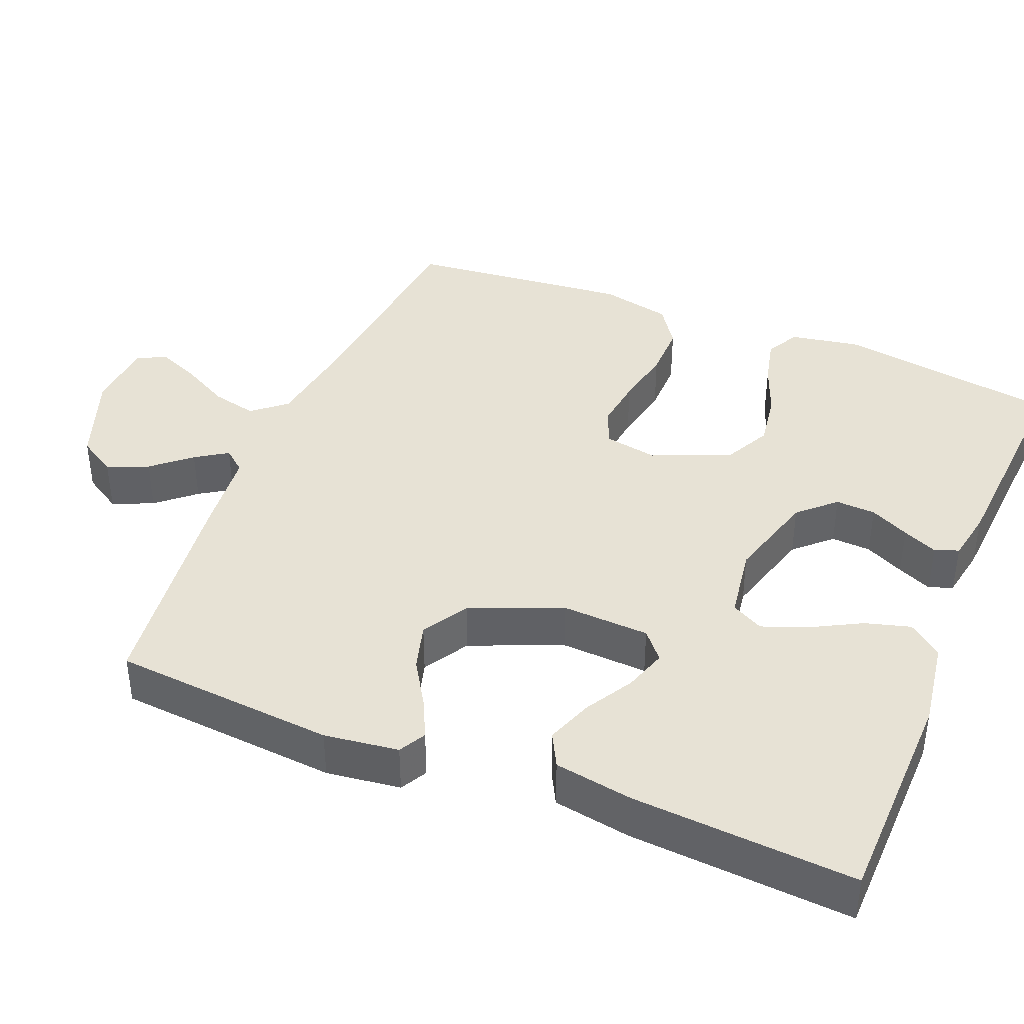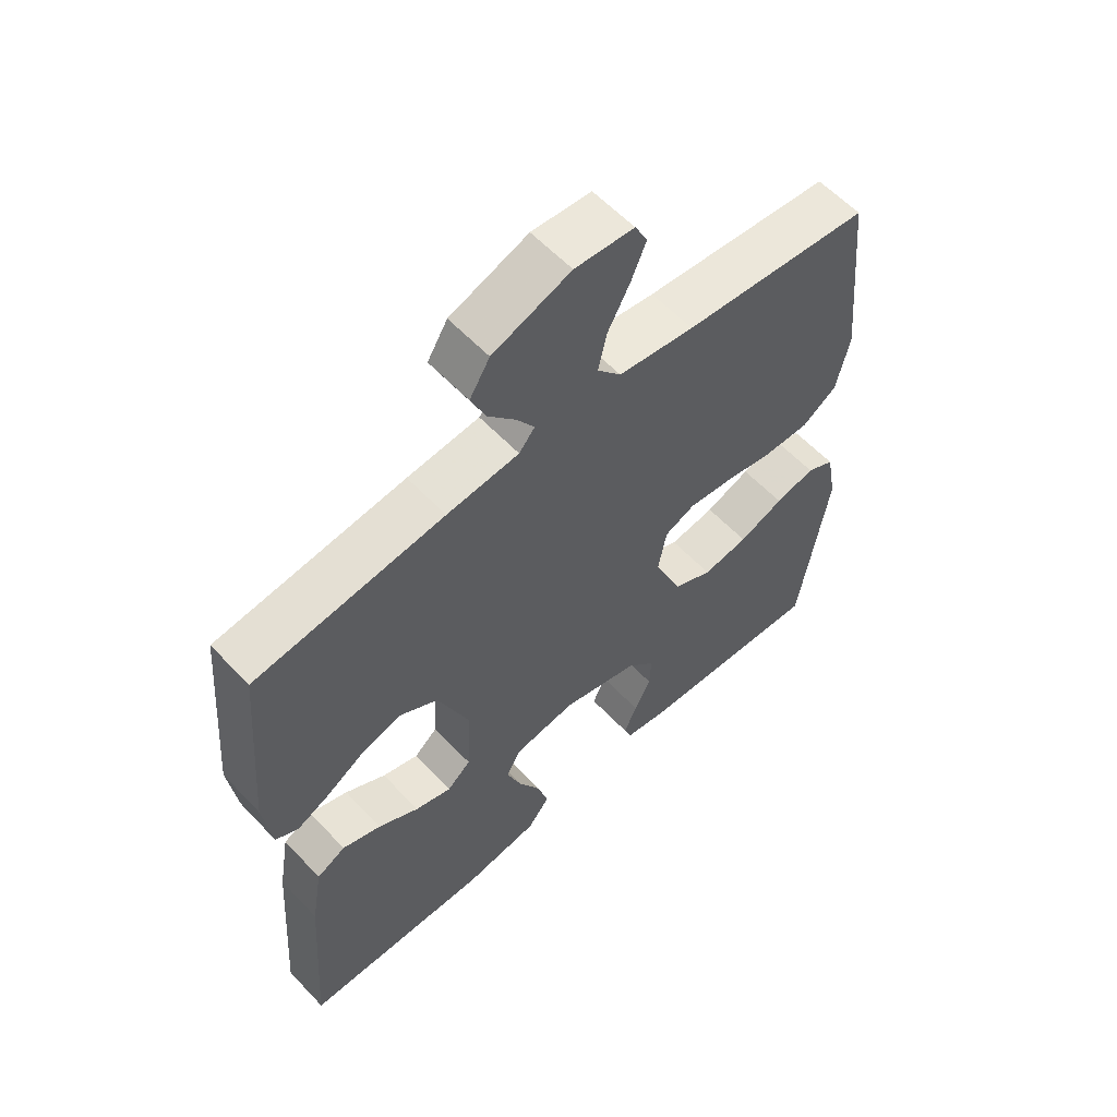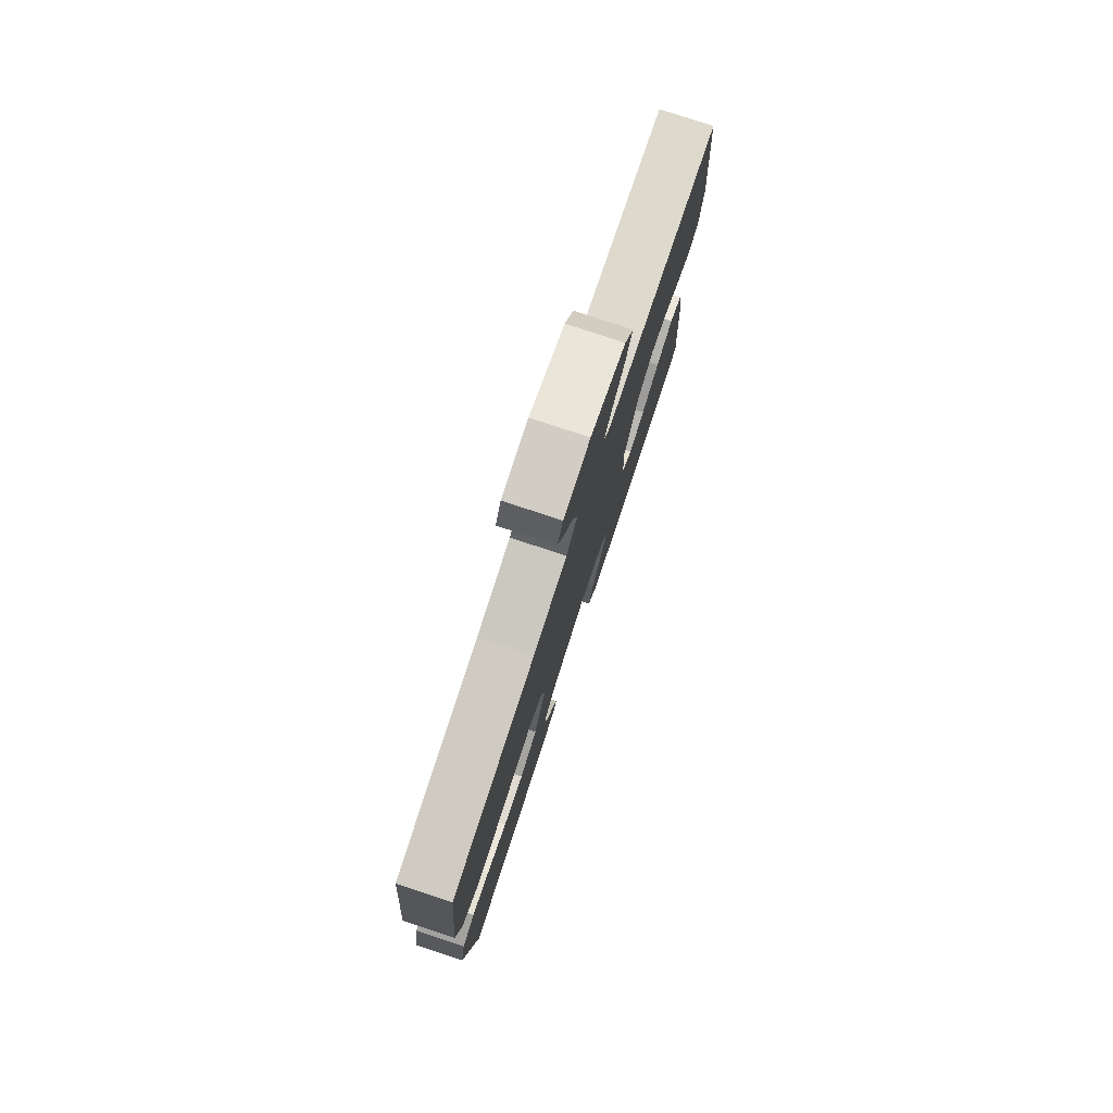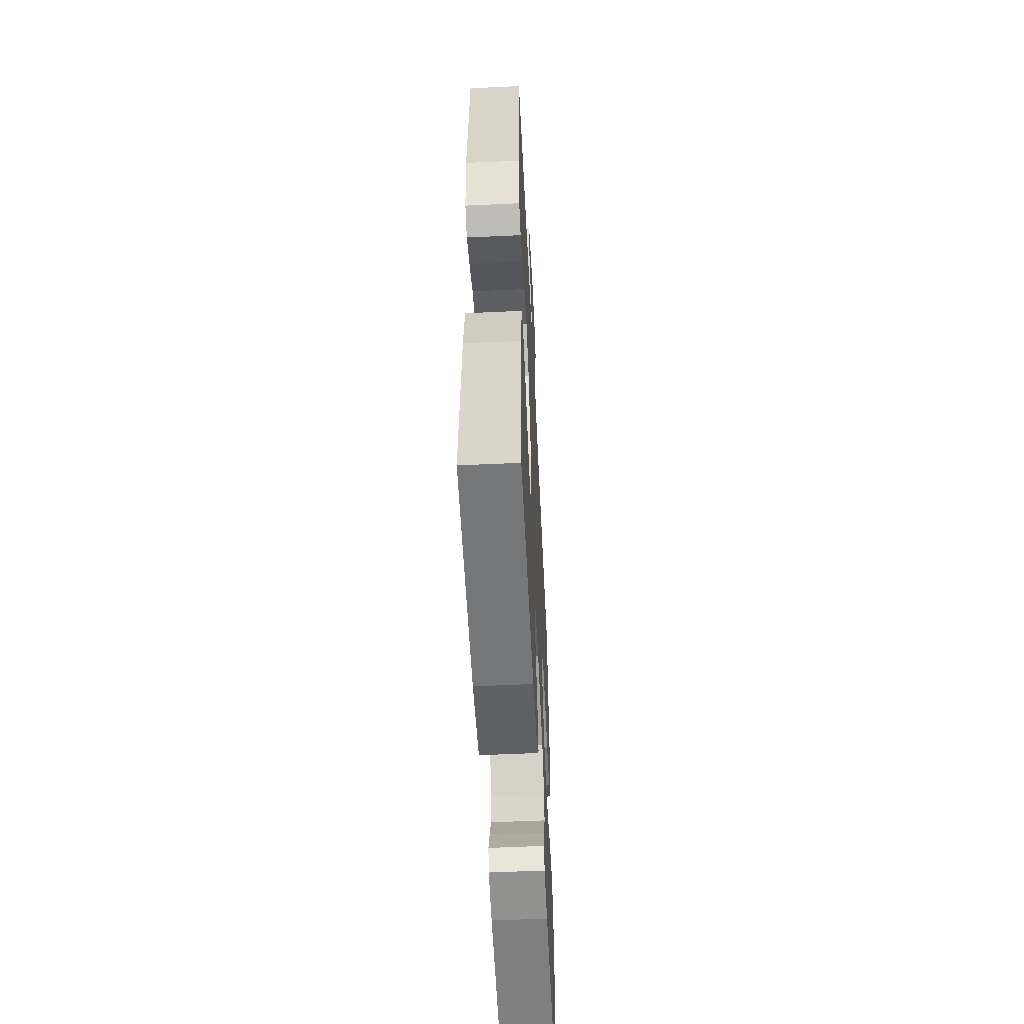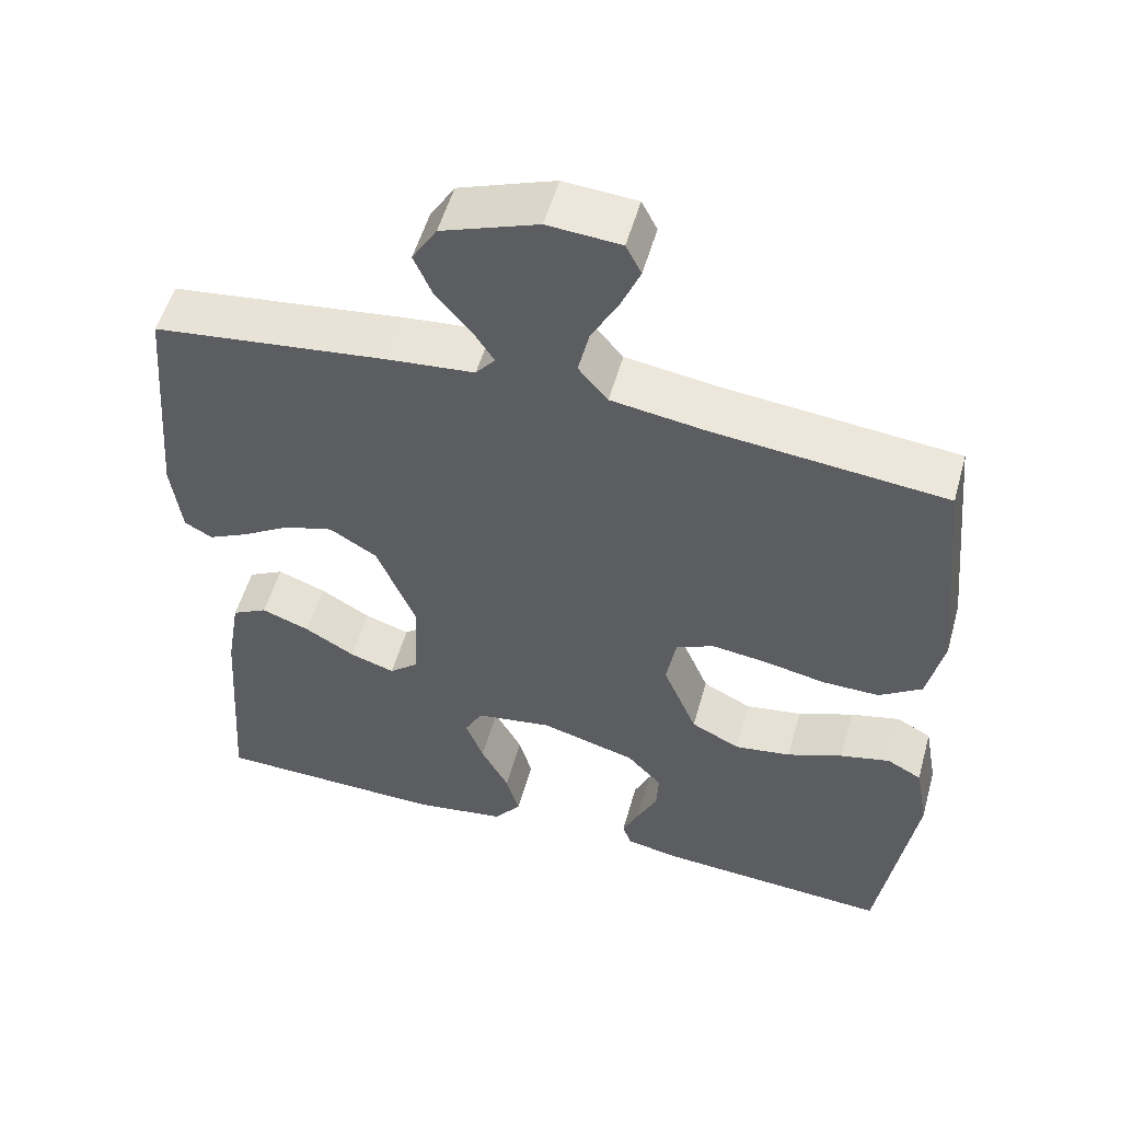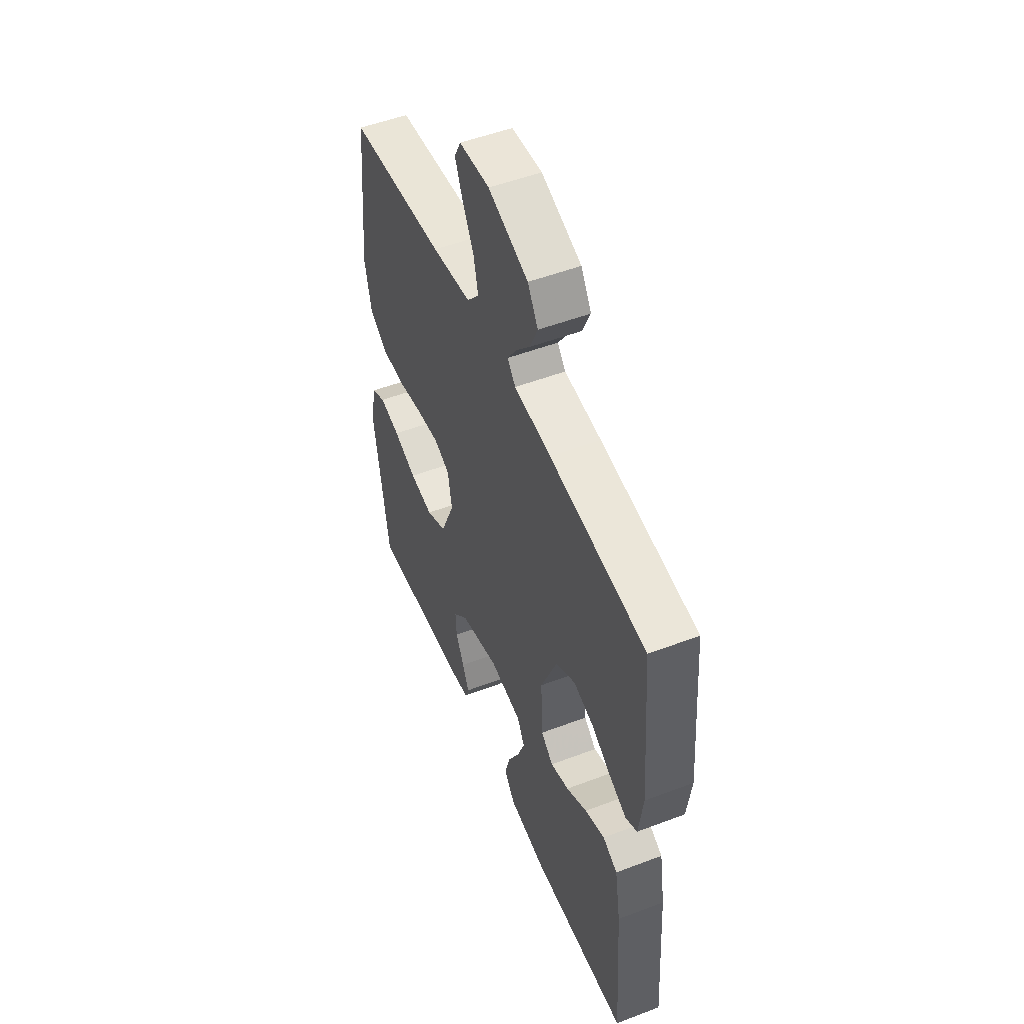
<metadata>
{"format":"obj","ext":"obj","renderer":"f3d","projection":"perspective","resolution":1024,"background":"white","views":[{"elev":40.4,"azim":112.1,"up":"+Y"},{"elev":58.9,"azim":137.1,"up":"+Z"},{"elev":78.9,"azim":-71.7,"up":"+Z"},{"elev":-55.8,"azim":92.8,"up":"+Z"},{"elev":53.6,"azim":-164.4,"up":"+Z"},{"elev":51.8,"azim":67.6,"up":"+Z"}]}
</metadata>
<code>
v -0.5 0.07 -0.5
v -0.546 0.07 -0.2
v -0.529 0.07 -0.107
v -0.484 0.07 -0.083
v -0.42 0.07 -0.098
v -0.348 0.07 -0.126
v -0.275 0.07 -0.137
v -0.212 0.07 -0.105
v -0.168 0.07 0
v -0.181 0.07 0.072
v -0.23 0.07 0.093
v -0.301 0.07 0.084
v -0.38 0.07 0.068
v -0.454 0.07 0.067
v -0.509 0.07 0.104
v -0.53 0.07 0.2
v -0.5 0.07 0.5
v -0.2 0.07 0.531
v -0.079 0.07 0.549
v -0.041 0.07 0.594
v -0.055 0.07 0.655
v -0.09 0.07 0.72
v -0.114 0.07 0.777
v -0.094 0.07 0.816
v 0 0.07 0.823
v 0.124 0.07 0.778
v 0.156 0.07 0.726
v 0.132 0.07 0.671
v 0.088 0.07 0.62
v 0.06 0.07 0.577
v 0.085 0.07 0.547
v 0.2 0.07 0.536
v 0.5 0.07 0.5
v 0.525 0.07 0.2
v 0.512 0.07 0.1
v 0.476 0.07 0.08
v 0.424 0.07 0.105
v 0.362 0.07 0.143
v 0.298 0.07 0.161
v 0.237 0.07 0.124
v 0.186 0.07 0
v 0.192 0.07 -0.118
v 0.23 0.07 -0.15
v 0.288 0.07 -0.131
v 0.353 0.07 -0.093
v 0.415 0.07 -0.07
v 0.461 0.07 -0.094
v 0.479 0.07 -0.2
v 0.5 0.07 -0.5
v 0.2 0.07 -0.507
v 0.081 0.07 -0.489
v 0.046 0.07 -0.444
v 0.063 0.07 -0.383
v 0.099 0.07 -0.316
v 0.122 0.07 -0.255
v 0.099 0.07 -0.212
v 0 0.07 -0.197
v -0.123 0.07 -0.232
v -0.168 0.07 -0.28
v -0.165 0.07 -0.334
v -0.139 0.07 -0.387
v -0.118 0.07 -0.434
v -0.13 0.07 -0.466
v -0.2 0.07 -0.479
v -0.5 0 -0.5
v -0.546 0 -0.2
v -0.529 0 -0.107
v -0.484 0 -0.083
v -0.42 0 -0.098
v -0.348 0 -0.126
v -0.275 0 -0.137
v -0.212 0 -0.105
v -0.168 0 0
v -0.181 0 0.072
v -0.23 0 0.093
v -0.301 0 0.084
v -0.38 0 0.068
v -0.454 0 0.067
v -0.509 0 0.104
v -0.53 0 0.2
v -0.5 0 0.5
v -0.2 0 0.531
v -0.079 0 0.549
v -0.041 0 0.594
v -0.055 0 0.655
v -0.09 0 0.72
v -0.114 0 0.777
v -0.094 0 0.816
v 0 0 0.823
v 0.124 0 0.778
v 0.156 0 0.726
v 0.132 0 0.671
v 0.088 0 0.62
v 0.06 0 0.577
v 0.085 0 0.547
v 0.2 0 0.536
v 0.5 0 0.5
v 0.525 0 0.2
v 0.512 0 0.1
v 0.476 0 0.08
v 0.424 0 0.105
v 0.362 0 0.143
v 0.298 0 0.161
v 0.237 0 0.124
v 0.186 0 0
v 0.192 0 -0.118
v 0.23 0 -0.15
v 0.288 0 -0.131
v 0.353 0 -0.093
v 0.415 0 -0.07
v 0.461 0 -0.094
v 0.479 0 -0.2
v 0.5 0 -0.5
v 0.2 0 -0.507
v 0.081 0 -0.489
v 0.046 0 -0.444
v 0.063 0 -0.383
v 0.099 0 -0.316
v 0.122 0 -0.255
v 0.099 0 -0.212
v 0 0 -0.197
v -0.123 0 -0.232
v -0.168 0 -0.28
v -0.165 0 -0.334
v -0.139 0 -0.387
v -0.118 0 -0.434
v -0.13 0 -0.466
v -0.2 0 -0.479
f 4 5 6
f 3 4 6
f 2 3 6
f 1 2 6
f 64 1 6
f 63 64 6
f 62 63 6
f 61 62 6
f 60 61 6
f 59 60 6 7
f 58 59 7 8
f 57 58 8 9
f 56 57 9 10
f 52 53 54
f 51 52 54
f 50 51 54
f 49 50 54
f 48 49 54
f 47 48 54
f 46 47 54
f 45 46 54
f 44 45 54
f 43 44 54 55
f 42 43 55 56
f 36 37 38
f 35 36 38
f 34 35 38
f 33 34 38
f 32 33 38
f 31 32 38
f 30 31 38 39
f 27 28 29
f 26 27 29
f 25 26 29
f 24 25 29
f 23 24 29
f 22 23 29
f 21 22 29
f 20 21 29 30
f 30 39 40
f 20 30 40
f 19 20 40
f 16 17 18
f 15 16 18
f 14 15 18
f 13 14 18
f 12 13 18
f 11 12 18 19
f 41 42 56 10
f 19 40 41
f 11 19 41
f 10 11 41
f 70 69 68
f 70 68 67
f 70 67 66
f 70 66 65
f 70 65 128
f 70 128 127
f 70 127 126
f 70 126 125
f 70 125 124
f 71 70 124 123
f 72 71 123 122
f 73 72 122 121
f 74 73 121 120
f 118 117 116
f 118 116 115
f 118 115 114
f 118 114 113
f 118 113 112
f 118 112 111
f 118 111 110
f 118 110 109
f 118 109 108
f 119 118 108 107
f 120 119 107 106
f 102 101 100
f 102 100 99
f 102 99 98
f 102 98 97
f 102 97 96
f 102 96 95
f 103 102 95 94
f 93 92 91
f 93 91 90
f 93 90 89
f 93 89 88
f 93 88 87
f 93 87 86
f 93 86 85
f 94 93 85 84
f 104 103 94
f 104 94 84
f 104 84 83
f 82 81 80
f 82 80 79
f 82 79 78
f 82 78 77
f 82 77 76
f 83 82 76 75
f 74 120 106 105
f 105 104 83
f 105 83 75
f 105 75 74
f 1 65 66 2
f 2 66 67 3
f 3 67 68 4
f 4 68 69 5
f 5 69 70 6
f 6 70 71 7
f 7 71 72 8
f 8 72 73 9
f 9 73 74 10
f 10 74 75 11
f 11 75 76 12
f 12 76 77 13
f 13 77 78 14
f 14 78 79 15
f 15 79 80 16
f 16 80 81 17
f 17 81 82 18
f 18 82 83 19
f 19 83 84 20
f 20 84 85 21
f 21 85 86 22
f 22 86 87 23
f 23 87 88 24
f 24 88 89 25
f 25 89 90 26
f 26 90 91 27
f 27 91 92 28
f 28 92 93 29
f 29 93 94 30
f 30 94 95 31
f 31 95 96 32
f 32 96 97 33
f 33 97 98 34
f 34 98 99 35
f 35 99 100 36
f 36 100 101 37
f 37 101 102 38
f 38 102 103 39
f 39 103 104 40
f 40 104 105 41
f 41 105 106 42
f 42 106 107 43
f 43 107 108 44
f 44 108 109 45
f 45 109 110 46
f 46 110 111 47
f 47 111 112 48
f 48 112 113 49
f 49 113 114 50
f 50 114 115 51
f 51 115 116 52
f 52 116 117 53
f 53 117 118 54
f 54 118 119 55
f 55 119 120 56
f 56 120 121 57
f 57 121 122 58
f 58 122 123 59
f 59 123 124 60
f 60 124 125 61
f 61 125 126 62
f 62 126 127 63
f 63 127 128 64
f 64 128 65 1

</code>
